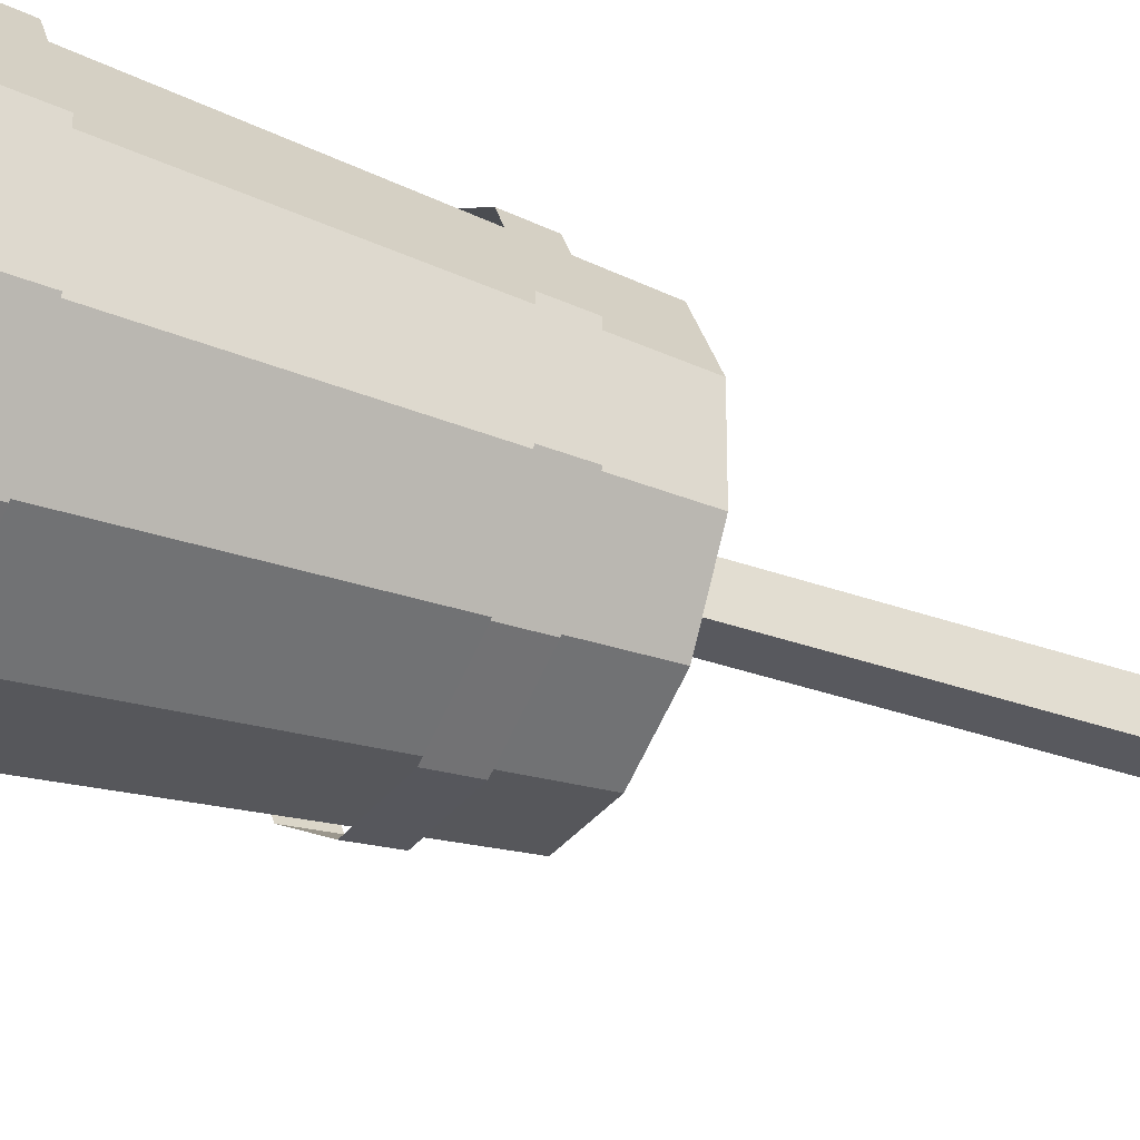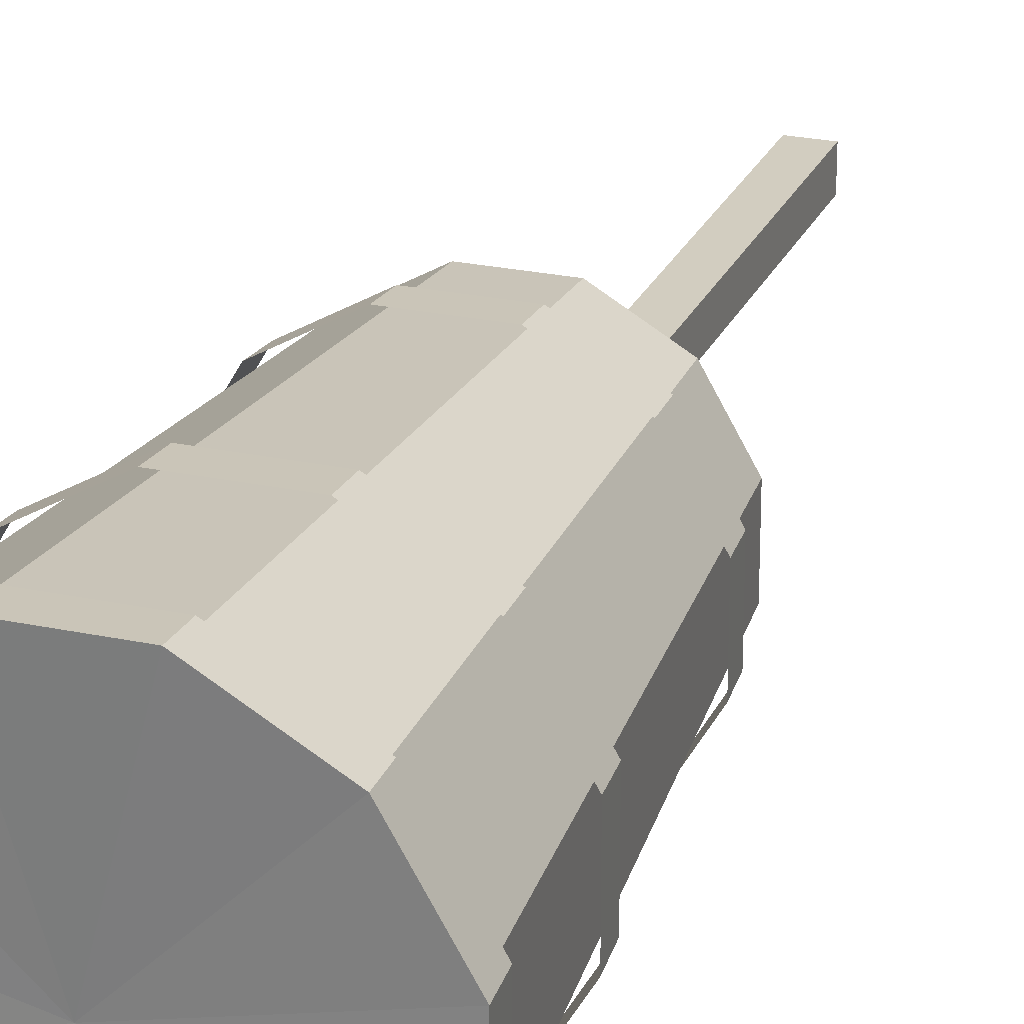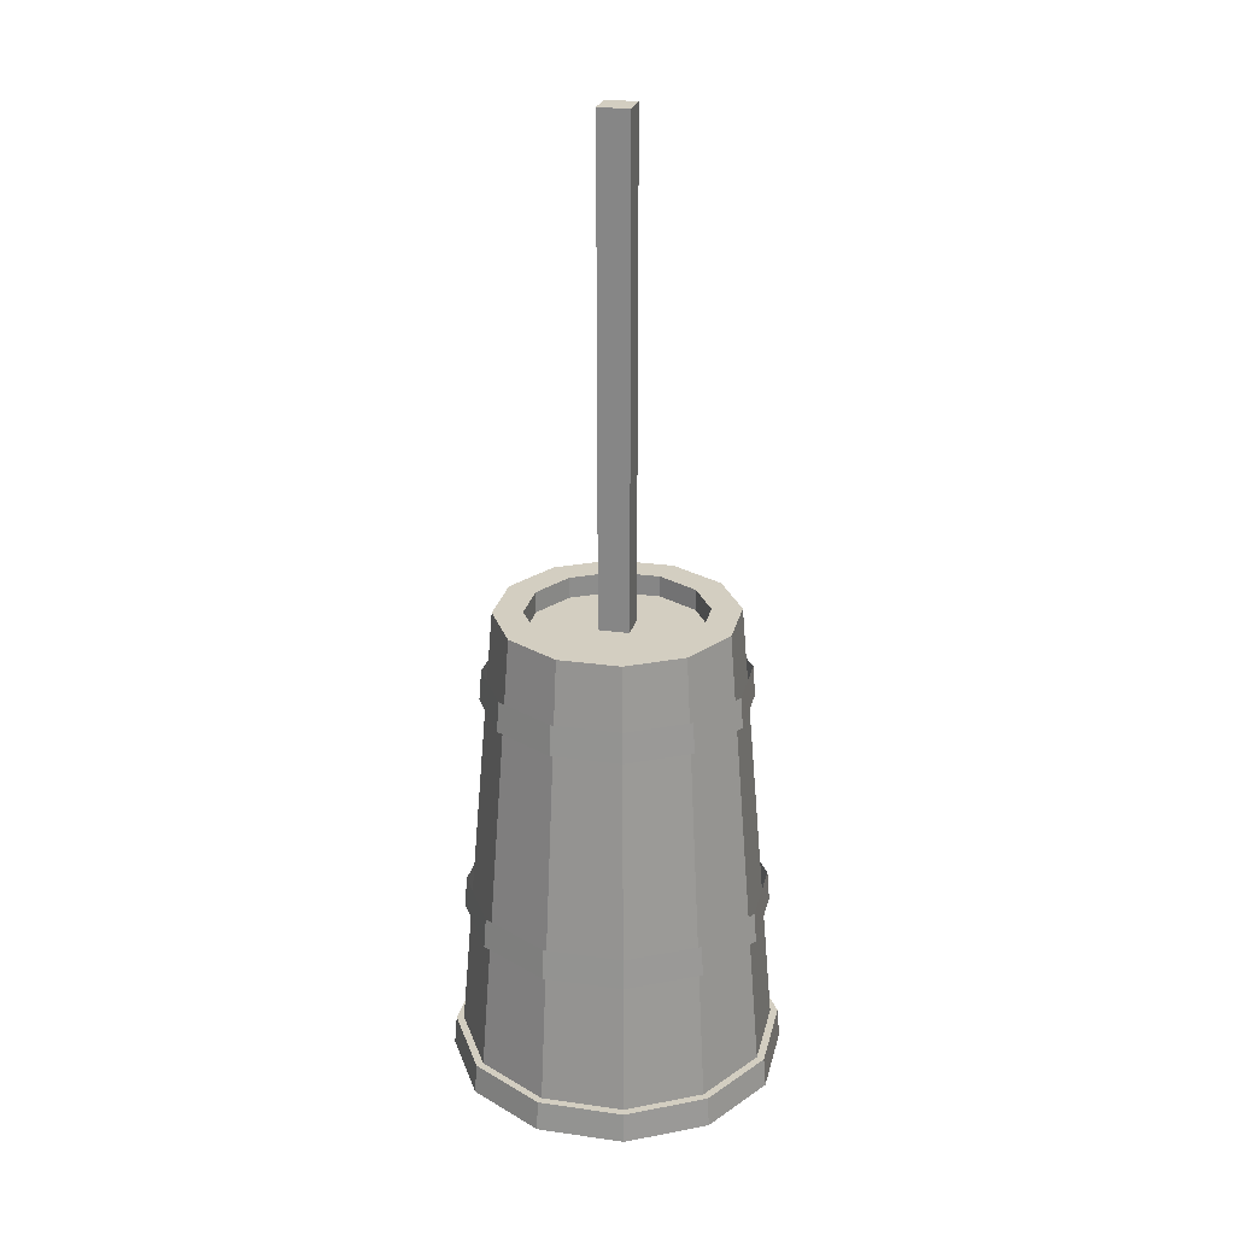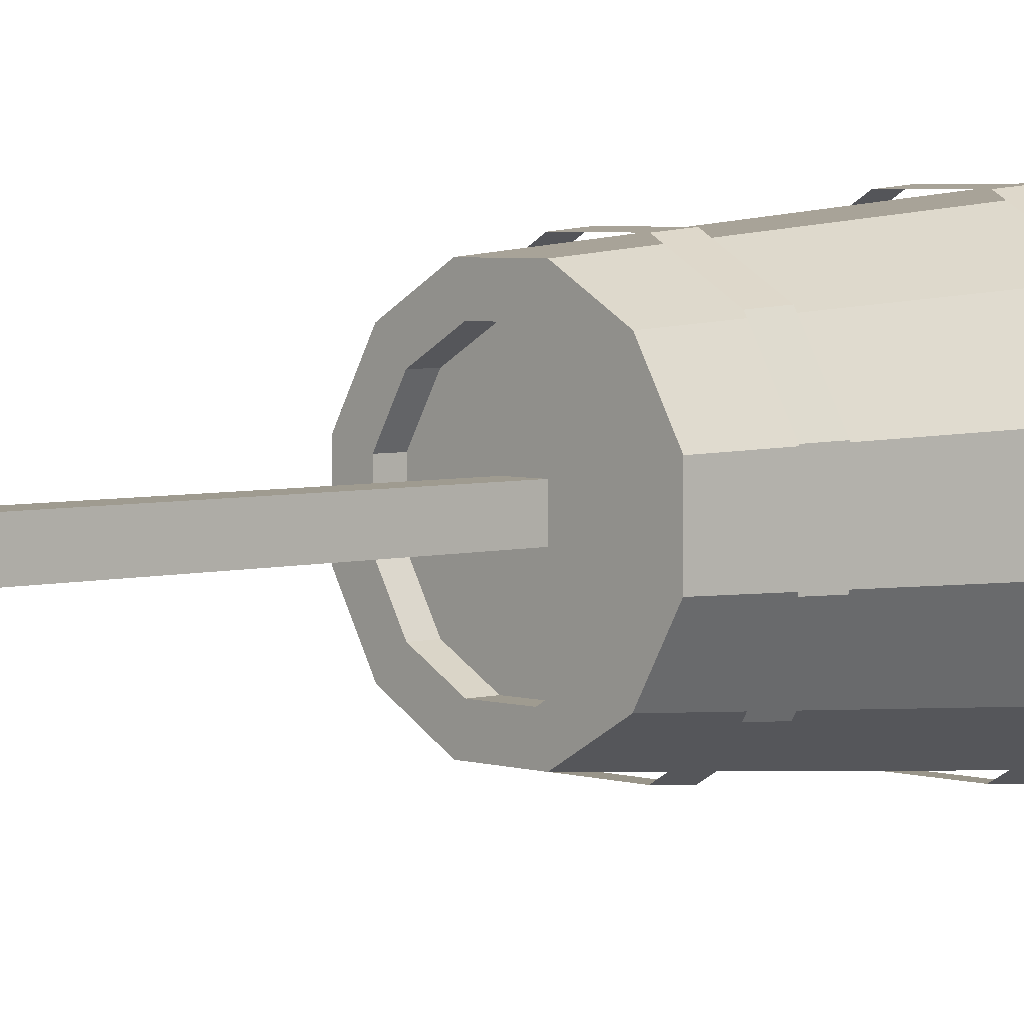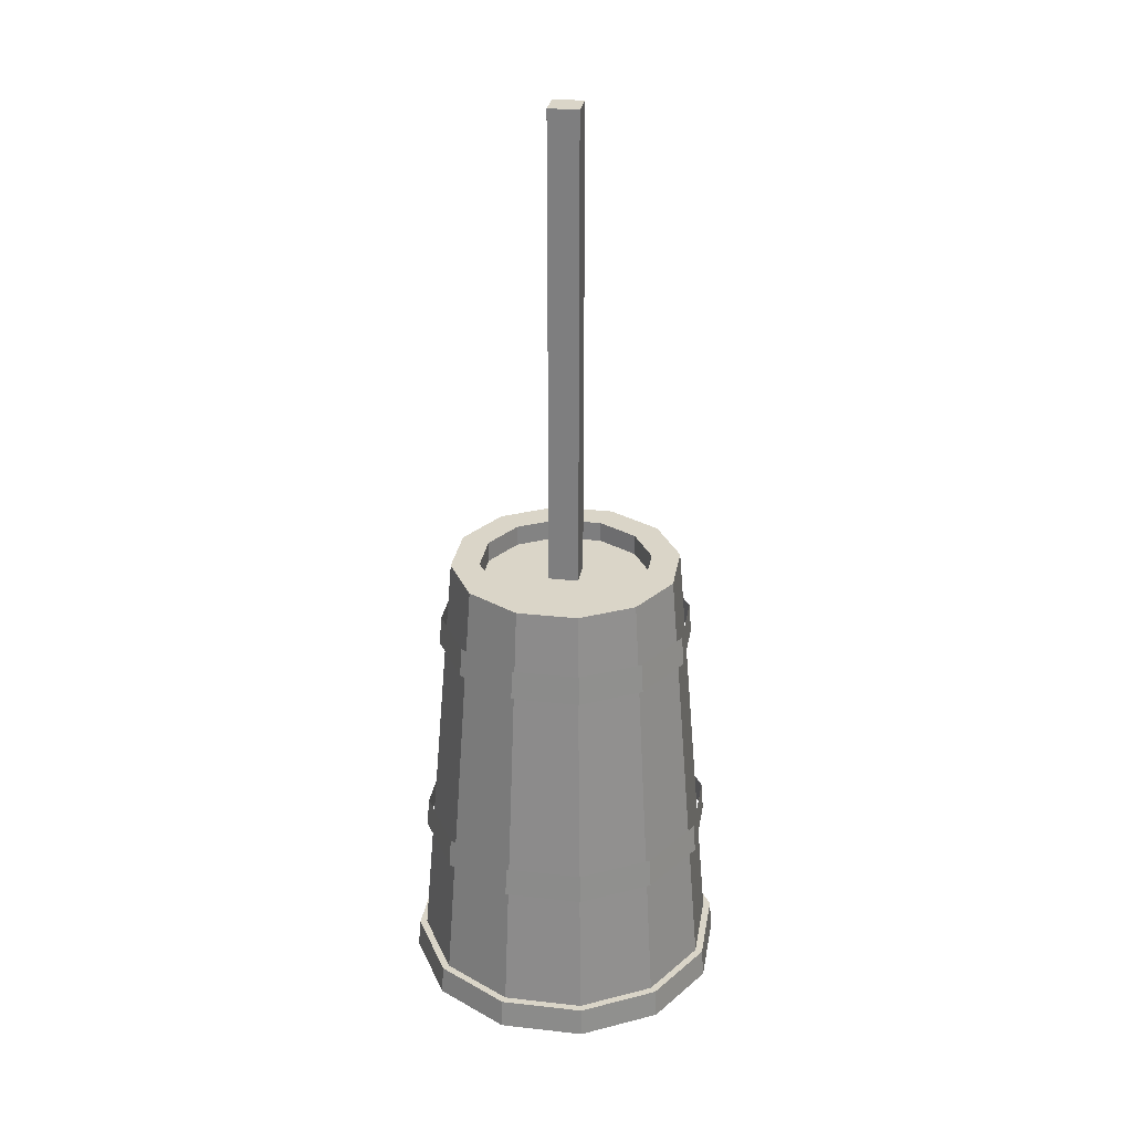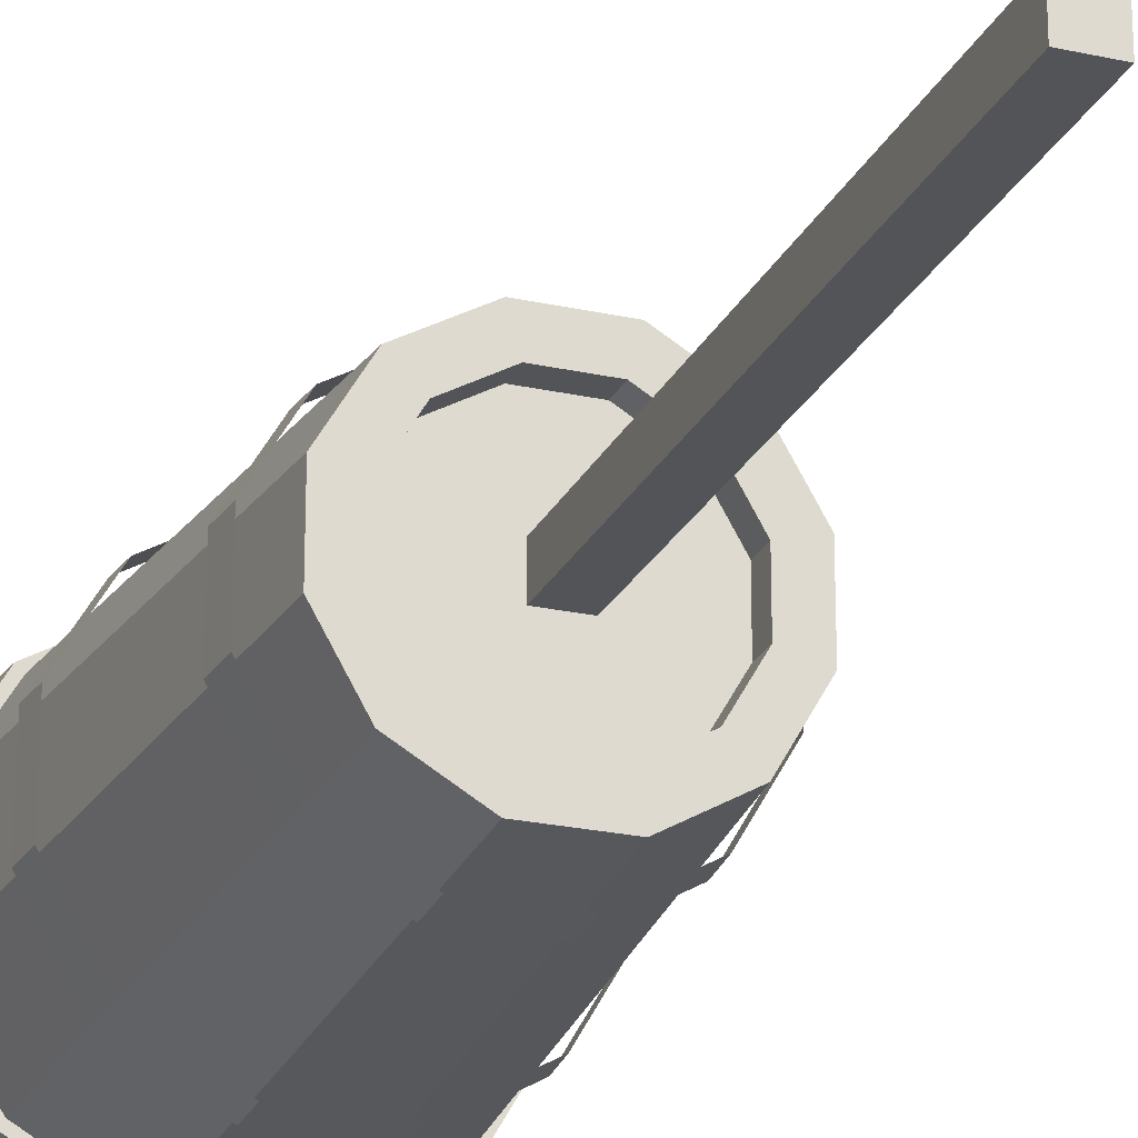
<metadata>
{"format":"obj","ext":"obj","renderer":"f3d","projection":"perspective","resolution":1024,"background":"white","views":[{"elev":-30.3,"azim":61.5,"up":"+Z"},{"elev":24.4,"azim":19.5,"up":"+Z"},{"elev":25.2,"azim":-167.1,"up":"+Y"},{"elev":4.0,"azim":-133.7,"up":"+Z"},{"elev":29.1,"azim":-80.6,"up":"+Y"},{"elev":-23.5,"azim":159.5,"up":"+Z"}]}
</metadata>
<code>
o cube
v 0.5312 1.969 0.5312
v 0.5312 1.969 0.4688
v 0.5312 0.9688 0.5312
v 0.5312 0.9688 0.4688
v 0.4688 1.969 0.5312
v 0.4688 1.969 0.4688
v 0.4688 0.9688 0.5312
v 0.4688 0.9688 0.4688
f 2 1 3 4
f 7 5 6 8
f 5 1 2 6
f 3 1 5 7
f 6 2 4 8
o cylinder
v 0.5835 0.06244 0.8116
v 0.5835 0.06244 0.8116
v 0.7281 0.06244 0.7281
v 0.7281 0.06244 0.7281
v 0.8116 0.06244 0.5835
v 0.8116 0.06244 0.5835
v 0.8116 0.06244 0.4165
v 0.8116 0.06244 0.4165
v 0.7281 0.06244 0.2719
v 0.7281 0.06244 0.2719
v 0.5835 0.06244 0.1884
v 0.5835 0.06244 0.1884
v 0.4165 0.06244 0.1884
v 0.4165 0.06244 0.1884
v 0.2719 0.06244 0.2719
v 0.2719 0.06244 0.2719
v 0.1884 0.06244 0.4165
v 0.1884 0.06244 0.4165
v 0.1884 0.06244 0.5835
v 0.1884 0.06244 0.5835
v 0.2719 0.06244 0.7281
v 0.4165 0.06244 0.8116
v 0.5626 0.999 0.2663
v 0.4374 0.999 0.2663
v 0.3289 0.999 0.3289
v 0.2663 0.999 0.4374
v 0.2663 0.999 0.5626
v 0.3289 0.999 0.6711
v 0.4374 0.999 0.7337
v 0.5626 0.999 0.7337
v 0.6711 0.999 0.6711
v 0.7337 0.999 0.5626
v 0.7337 0.999 0.4374
v 0.6711 0.999 0.3289
v 0.6283 0.999 0.6283
v 0.6753 0.999 0.547
v 0.6753 0.999 0.453
v 0.6283 0.999 0.3717
v 0.547 0.999 0.3247
v 0.453 0.999 0.3247
v 0.3717 0.999 0.3717
v 0.3247 0.999 0.453
v 0.3247 0.999 0.547
v 0.3717 0.999 0.6283
v 0.453 0.999 0.6753
v 0.547 0.999 0.6753
v 0.6283 0.9554 0.6283
v 0.6753 0.9554 0.547
v 0.5 0.9554 0.5
v 0.6753 0.9554 0.453
v 0.6283 0.9554 0.3717
v 0.547 0.9554 0.3247
v 0.453 0.9554 0.3247
v 0.3717 0.9554 0.3717
v 0.3247 0.9554 0.453
v 0.3247 0.9554 0.547
v 0.3717 0.9554 0.6283
v 0.453 0.9554 0.6753
v 0.547 0.9554 0.6753
f 9 11 12 10
f 67 55 57
f 11 13 14 12
f 55 56 57
f 13 16 15 14
f 56 58 57
f 15 17 18 16
f 58 59 57
f 17 19 20 18
f 59 60 57
f 19 21 22 20
f 60 61 57
f 21 23 24 22
f 61 62 57
f 23 25 26 24
f 62 63 57
f 25 27 28 26
f 63 64 57
f 27 29 28
f 64 65 57
f 65 66 57
f 9 10 30
f 66 67 57
f 39 38 10 12
f 40 39 12 14
f 41 40 14 16
f 42 41 16 18
f 31 42 18 20
f 32 31 20 22
f 33 32 22 24
f 34 33 24 26
f 35 34 26 28
f 36 35 28 29
f 37 36 29 30
f 38 37 30 10
f 43 54 38 39
f 44 43 39 40
f 45 44 40 41
f 46 45 41 42
f 47 46 42 31
f 48 47 31 32
f 49 48 32 33
f 50 49 33 34
f 51 50 34 35
f 52 51 35 36
f 53 52 36 37
f 54 53 37 38
f 55 67 54 43
f 56 55 43 44
f 58 56 44 45
f 59 58 45 46
f 60 59 46 47
f 61 60 47 48
f 62 61 48 49
f 63 62 49 50
f 64 63 50 51
f 65 64 51 52
f 66 65 52 53
f 67 66 53 54
o lower_ring
v 0.5 0.06244 0.5
v 0.4111 0 0.8317
v 0.4125 0.06244 0.8267
v 0.5889 0 0.8317
v 0.5875 0.06244 0.8267
v 0.7428 0 0.7428
v 0.7391 0.06244 0.7391
v 0.8317 0 0.5889
v 0.8267 0.06244 0.5875
v 0.8317 0 0.4111
v 0.8267 0.06244 0.4125
v 0.7428 0 0.2572
v 0.7391 0.06244 0.2609
v 0.5889 0 0.1683
v 0.5875 0.06244 0.1733
v 0.4111 0 0.1683
v 0.4125 0.06244 0.1733
v 0.2572 0 0.2572
v 0.2609 0.06244 0.2609
v 0.1683 0 0.4111
v 0.1733 0.06244 0.4125
v 0.1733 0.06244 0.5875
v 0.2609 0.06244 0.7391
v 0.2572 0 0.7428
v 0.7428 0 0.7428
v 0.8317 0 0.5889
v 0.8317 0 0.4111
v 0.7428 0 0.2572
v 0.5889 0 0.1683
v 0.4111 0 0.1683
v 0.2572 0 0.2572
v 0.1683 0 0.4111
v 0.1683 0 0.5889
v 0.4111 0 0.8317
v 0.5889 0 0.8317
v 0.5 0.01562 0.5
f 69 71 72 70
f 70 72 68
f 71 73 74 72
f 72 74 68
f 73 75 76 74
f 74 76 68
f 75 77 78 76
f 76 78 68
f 77 79 80 78
f 78 80 68
f 79 81 82 80
f 80 82 68
f 81 83 84 82
f 82 84 68
f 83 85 86 84
f 84 86 68
f 85 87 88 86
f 86 88 68
f 88 89 68
f 89 90 68
f 90 70 68
f 92 102 103
f 102 101 103
f 93 92 103
f 94 93 103
f 95 94 103
f 96 95 103
f 97 96 103
f 98 97 103
f 99 98 103
f 100 99 103
f 91 100 103
f 101 91 103
f 89 100 91 90
f 100 89 88 87
f 91 69 70 90
o middle_ring
v 0.4192 0.3408 0.8015
v 0.5795 0.4032 0.2035
v 0.4205 0.4032 0.7965
v 0.5808 0.3408 0.8015
v 0.7207 0.3408 0.2793
v 0.7171 0.4032 0.2829
v 0.5808 0.3408 0.1985
v 0.4192 0.3408 0.1985
v 0.4205 0.4032 0.2035
v 0.2793 0.3408 0.7207
v 0.2829 0.4032 0.7171
v 0.7207 0.3408 0.7207
v 0.8015 0.3408 0.5808
v 0.7965 0.4032 0.5795
v 0.8015 0.3408 0.4192
v 0.7965 0.4032 0.4205
v 0.5795 0.4032 0.7965
v 0.7171 0.4032 0.7171
v 0.2829 0.4032 0.2829
v 0.2035 0.4032 0.4205
v 0.1985 0.3408 0.5808
v 0.2035 0.4032 0.5795
v 0.2793 0.3408 0.2793
v 0.1985 0.3408 0.4192
f 104 107 120 106
f 108 110 105 109
f 110 111 112 105
f 113 104 106 114
f 107 115 121 120
f 115 116 117 121
f 116 118 119 117
f 118 108 109 119
f 111 126 122 112
f 126 127 123 122
f 127 124 125 123
f 124 113 114 125
o upper_ring
v 0.43 0.8117 0.7613
v 0.4313 0.8741 0.7563
v 0.5687 0.8741 0.7563
v 0.6876 0.8741 0.6876
v 0.7613 0.8117 0.57
v 0.7563 0.8741 0.5687
v 0.7613 0.8117 0.43
v 0.6913 0.8117 0.3087
v 0.57 0.8117 0.2387
v 0.5687 0.8741 0.2437
v 0.43 0.8117 0.2387
v 0.4313 0.8741 0.2437
v 0.3124 0.8741 0.3124
v 0.2437 0.8741 0.4313
v 0.2387 0.8117 0.57
v 0.2437 0.8741 0.5687
v 0.3087 0.8117 0.6913
v 0.3124 0.8741 0.6876
v 0.3087 0.8117 0.3087
v 0.2387 0.8117 0.43
v 0.57 0.8117 0.7613
v 0.6913 0.8117 0.6913
v 0.7563 0.8741 0.4313
v 0.6876 0.8741 0.3124
f 128 148 130 129
f 149 132 133 131
f 132 134 150 133
f 134 135 151 150
f 135 136 137 151
f 136 138 139 137
f 138 146 140 139
f 147 142 143 141
f 142 144 145 143
f 144 128 129 145
f 146 147 141 140
f 148 149 131 130

</code>
